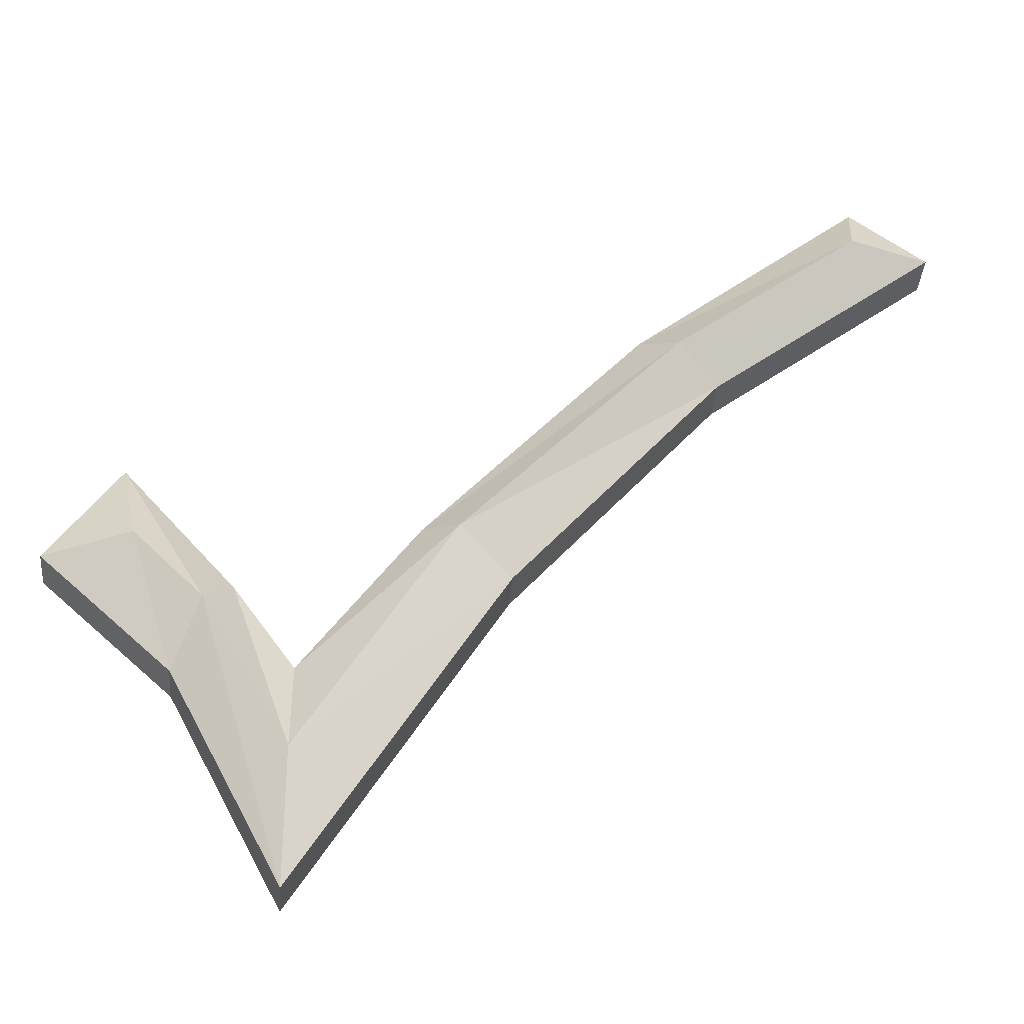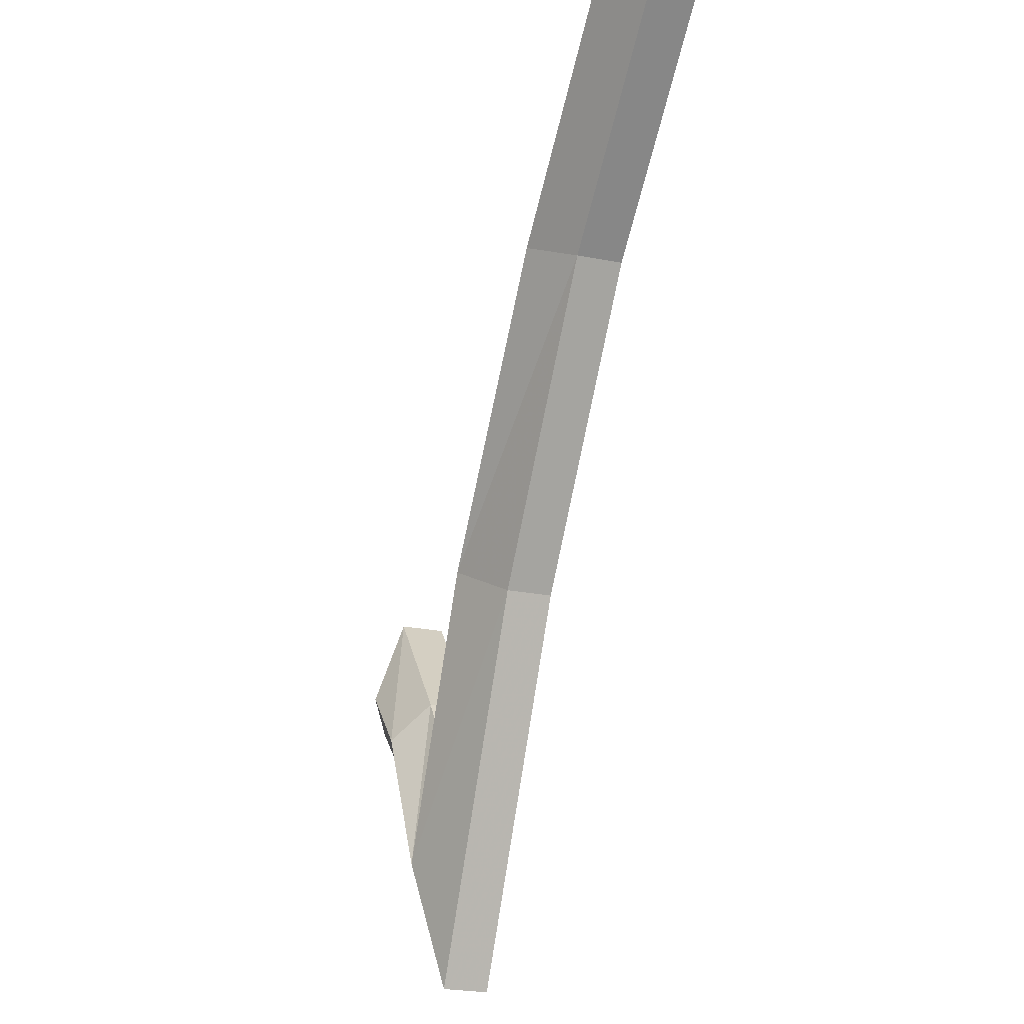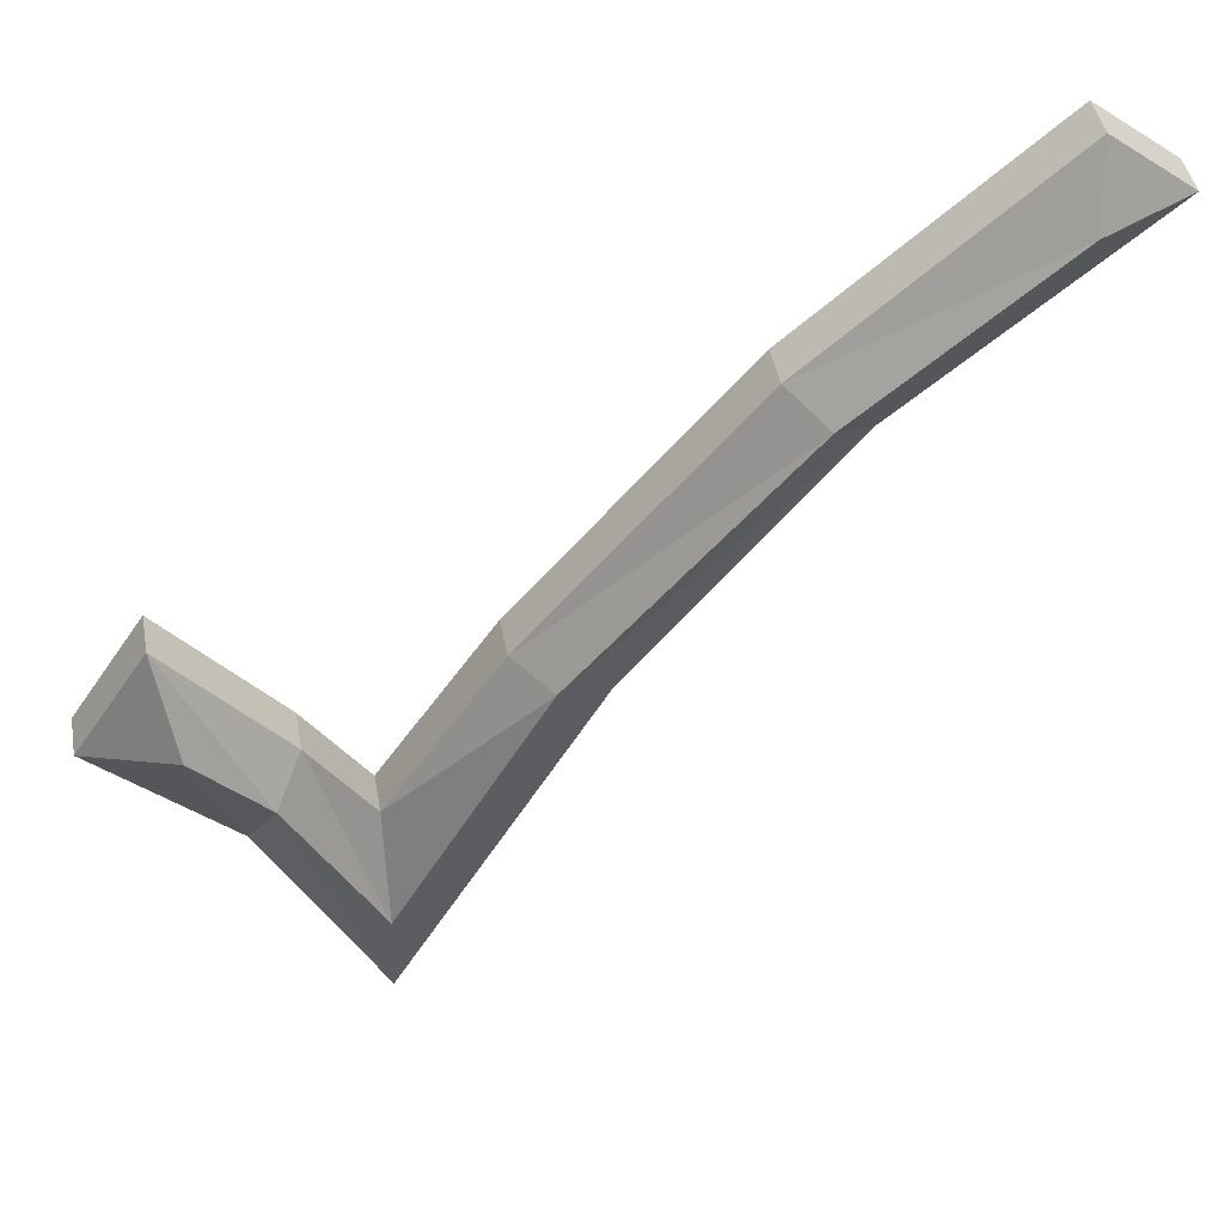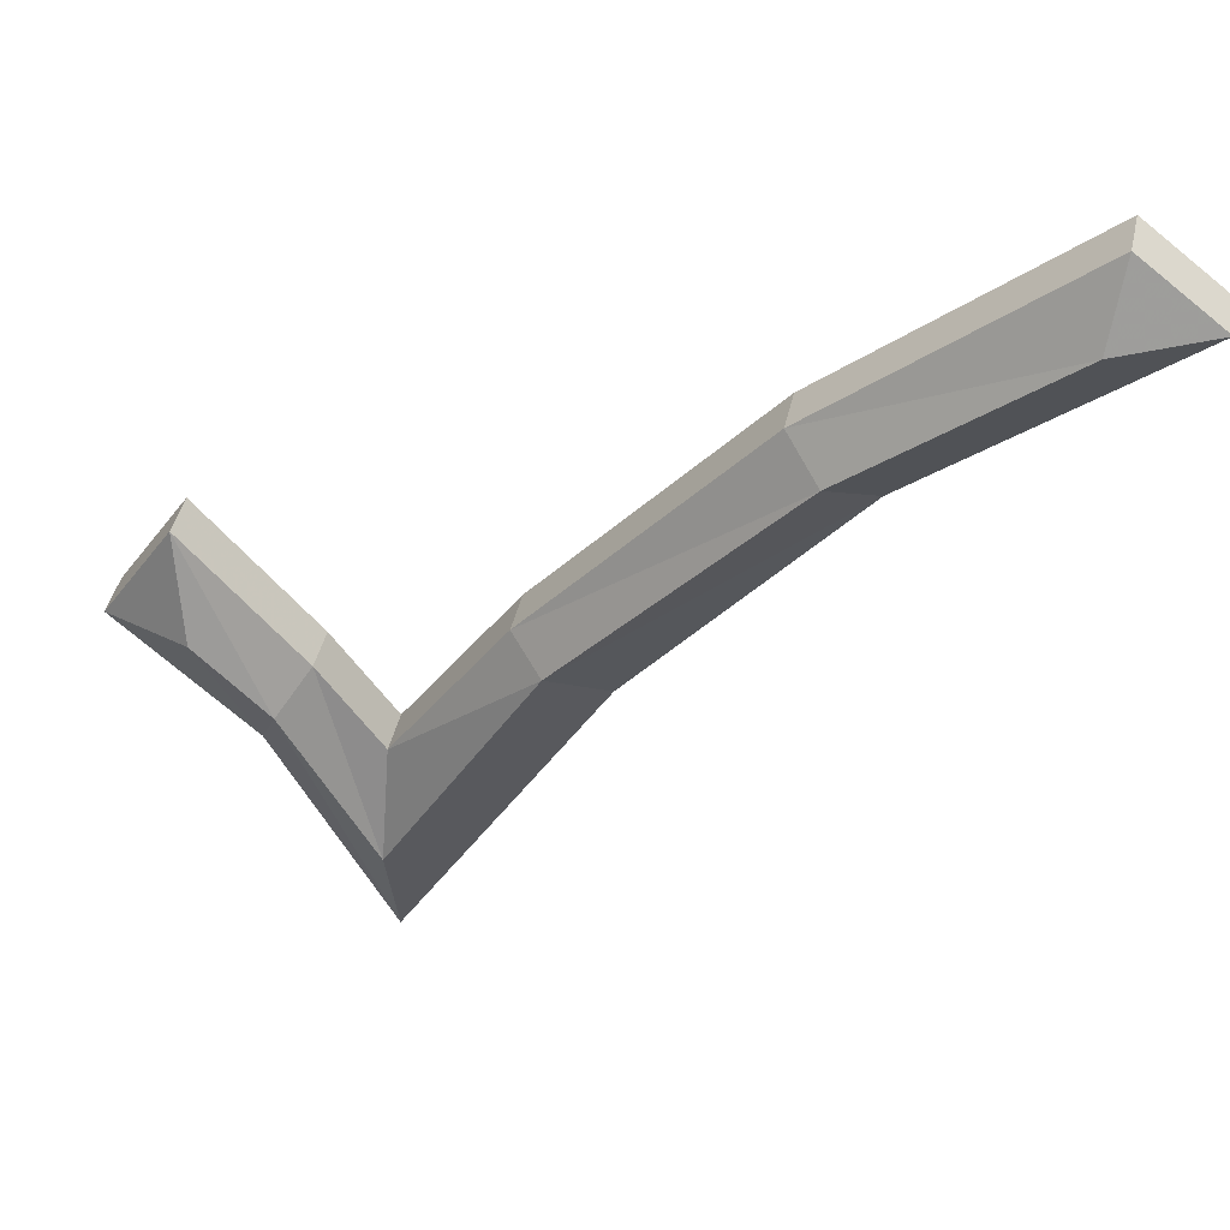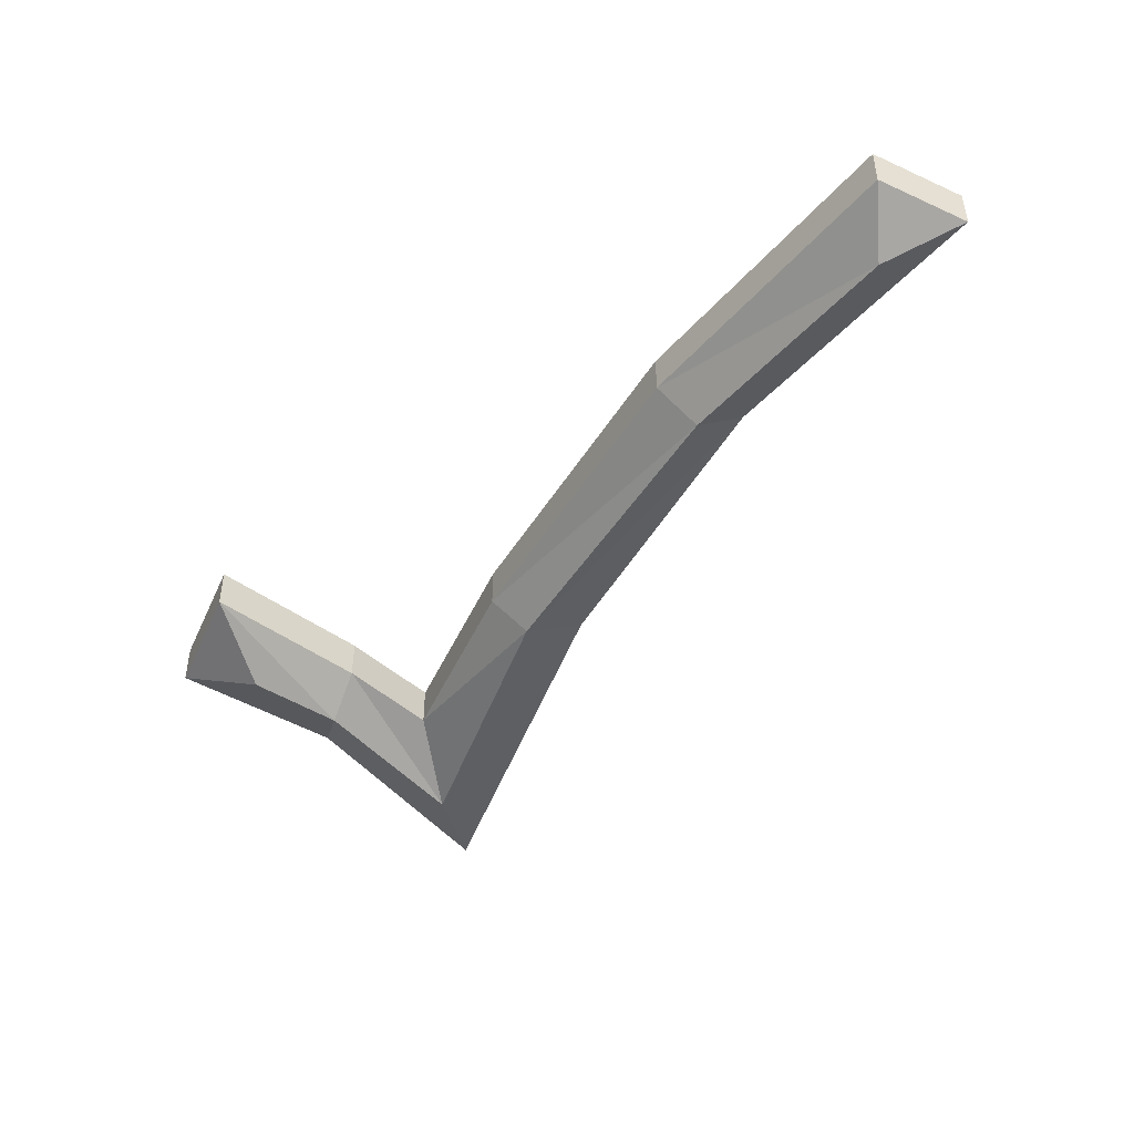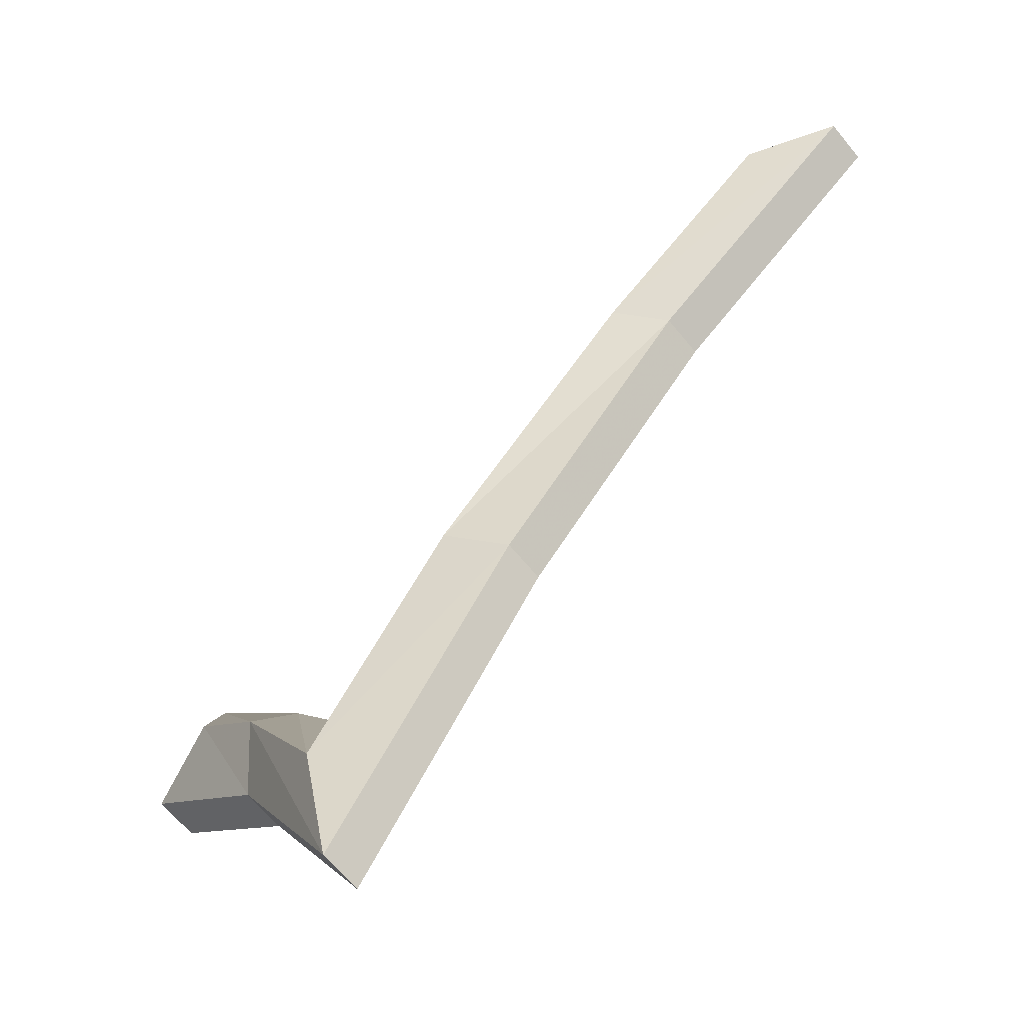
<metadata>
{"format":"obj","ext":"obj","renderer":"f3d","projection":"perspective","resolution":1024,"background":"white","views":[{"elev":-37.5,"azim":-4.6,"up":"+Z"},{"elev":-24.4,"azim":72.0,"up":"+Z"},{"elev":43.2,"azim":-10.1,"up":"+Z"},{"elev":43.1,"azim":12.6,"up":"+Z"},{"elev":-47.8,"azim":10.4,"up":"+Y"},{"elev":-65.8,"azim":39.4,"up":"+Z"}]}
</metadata>
<code>
v -0.3047 -0.03906 -0.2188
v -0.2812 -0.07031 -0.1641
v -0.3438 -0.07031 -0.1016
v -0.4219 -0.03906 -0.1094
v -0.4219 0 -0.1094
v -0.3047 0 -0.2188
v -0.2031 -0.03906 -0.4141
v -0.2031 -0.07031 -0.3047
v -0.2578 -0.03906 -0.1328
v -0.3594 -0.03906 -0.01562
v -0.3594 0 -0.01562
v -0.2031 -0.03906 -0.2109
v -0.2031 0 -0.2109
v -0.2578 0 -0.1328
v -0.07031 -0.07031 -0.07812
v -0.1016 -0.03906 -0.0625
v -0.1016 0 -0.0625
v 0.125 -0.07031 0.1406
v 0.09375 -0.03906 0.1641
v 0.09375 0 0.1641
v 0.2969 -0.07031 0.2812
v 0.3047 -0.03906 0.3438
v 0.3047 0 0.3438
v 0.1641 -0.03906 0.1172
v 0.375 -0.03906 0.2891
v 0.375 0 0.2891
v -0.02344 -0.03906 -0.1094
v 0.1641 0 0.1172
v -0.02344 0 -0.1094
v -0.2031 0 -0.4141
f 1 2 3
f 1 3 4
f 1 7 2
f 2 7 8
f 3 10 4
f 12 8 15
f 12 15 16
f 16 15 18
f 16 18 19
f 19 18 21
f 19 21 22
f 1 4 5
f 1 5 6
f 1 6 7
f 7 6 30
f 2 8 9
f 2 9 10
f 2 10 3
f 8 12 9
f 12 16 17
f 12 17 13
f 16 19 20
f 16 20 17
f 19 22 23
f 19 23 20
f 18 24 25
f 18 25 21
f 21 25 22
f 22 25 26
f 22 26 23
f 15 27 24
f 15 24 18
f 8 7 27
f 8 27 15
f 4 10 11
f 4 11 5
f 9 12 13
f 9 13 14
f 9 14 10
f 10 14 11
f 25 24 28
f 25 28 26
f 24 27 29
f 24 29 28
f 27 7 30
f 27 30 29

</code>
